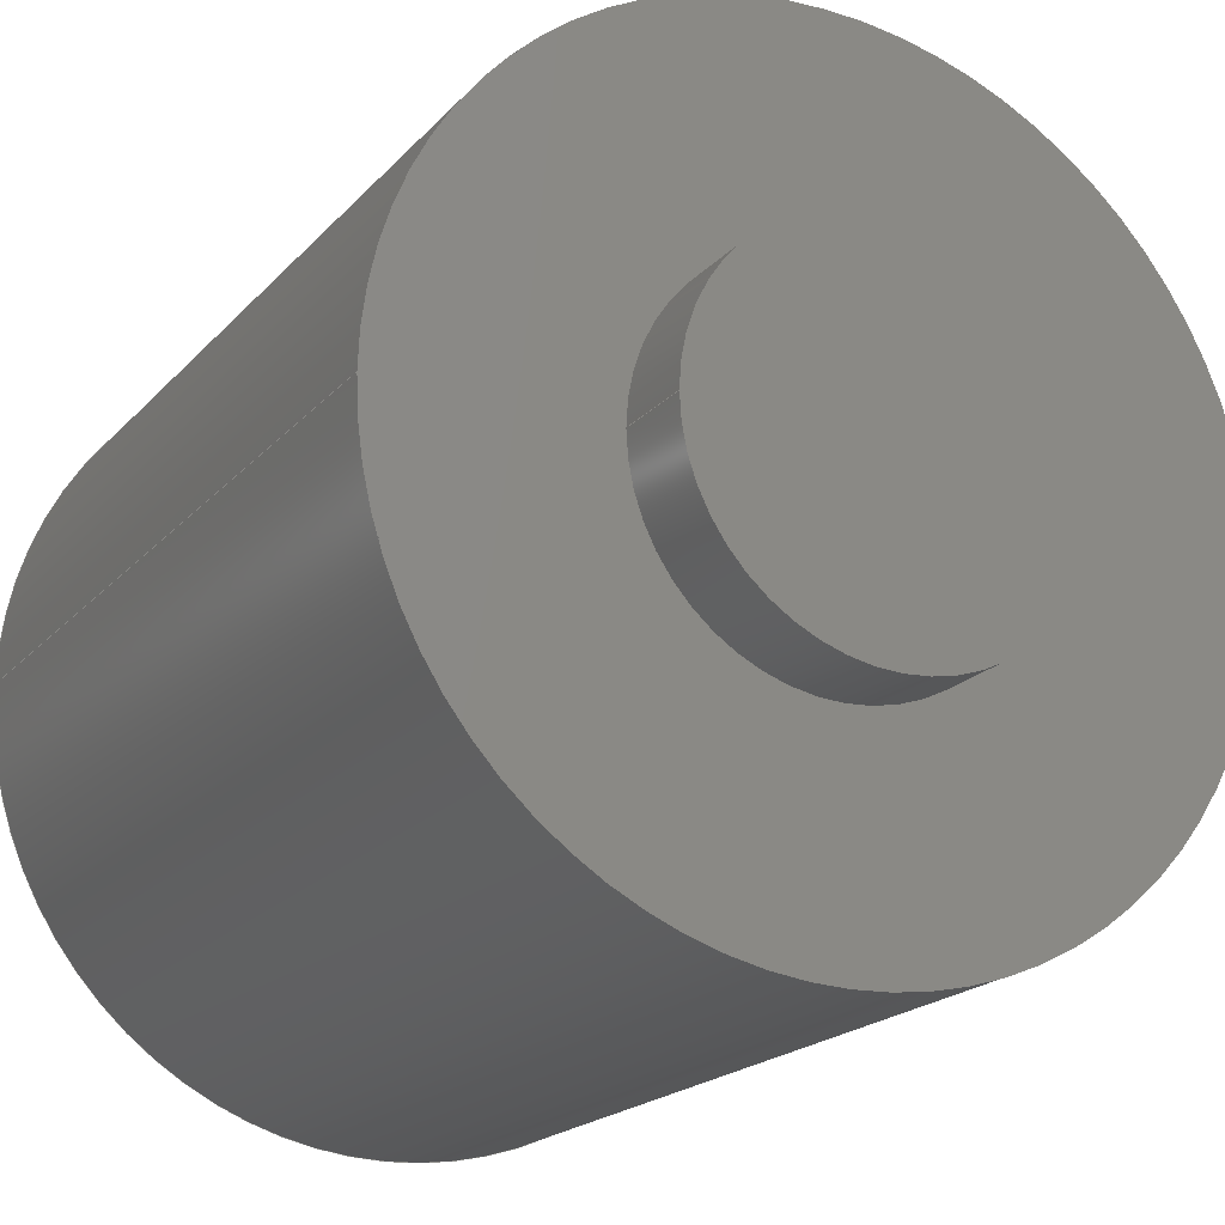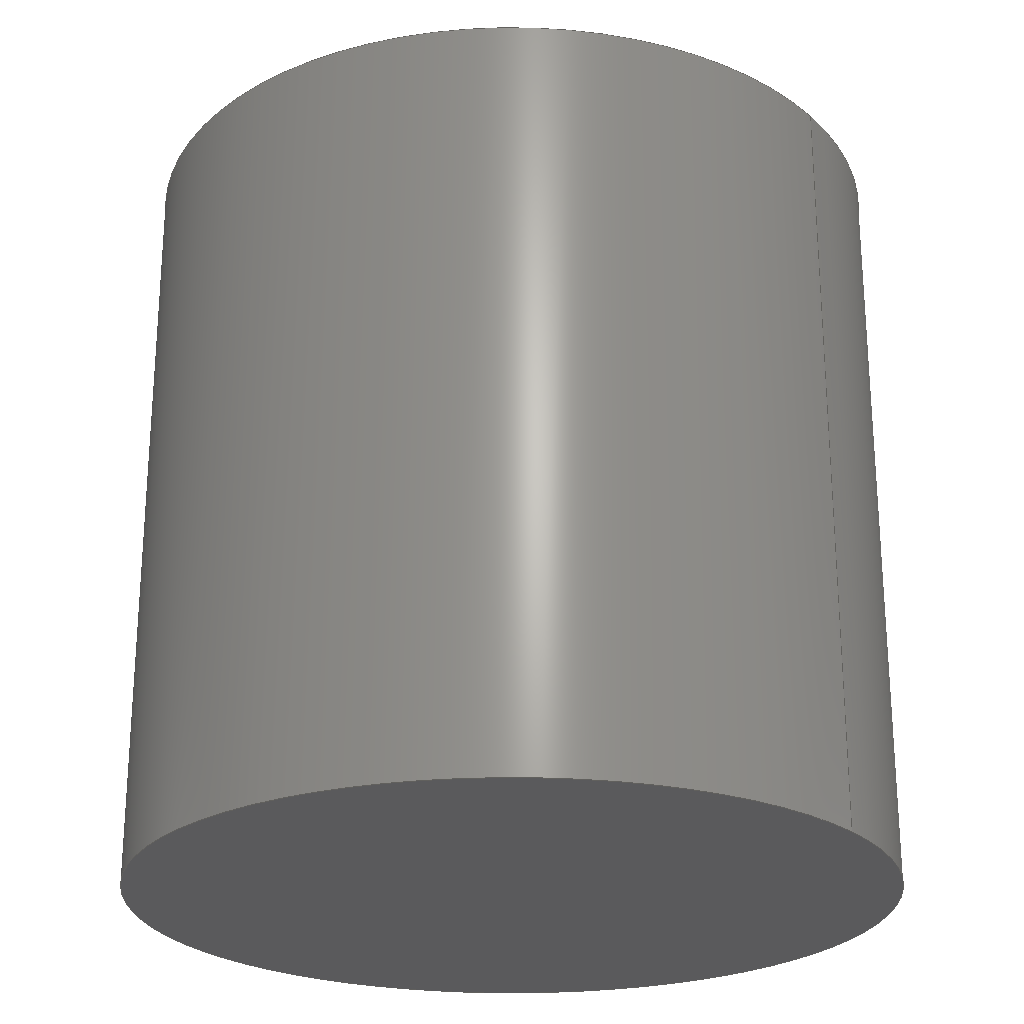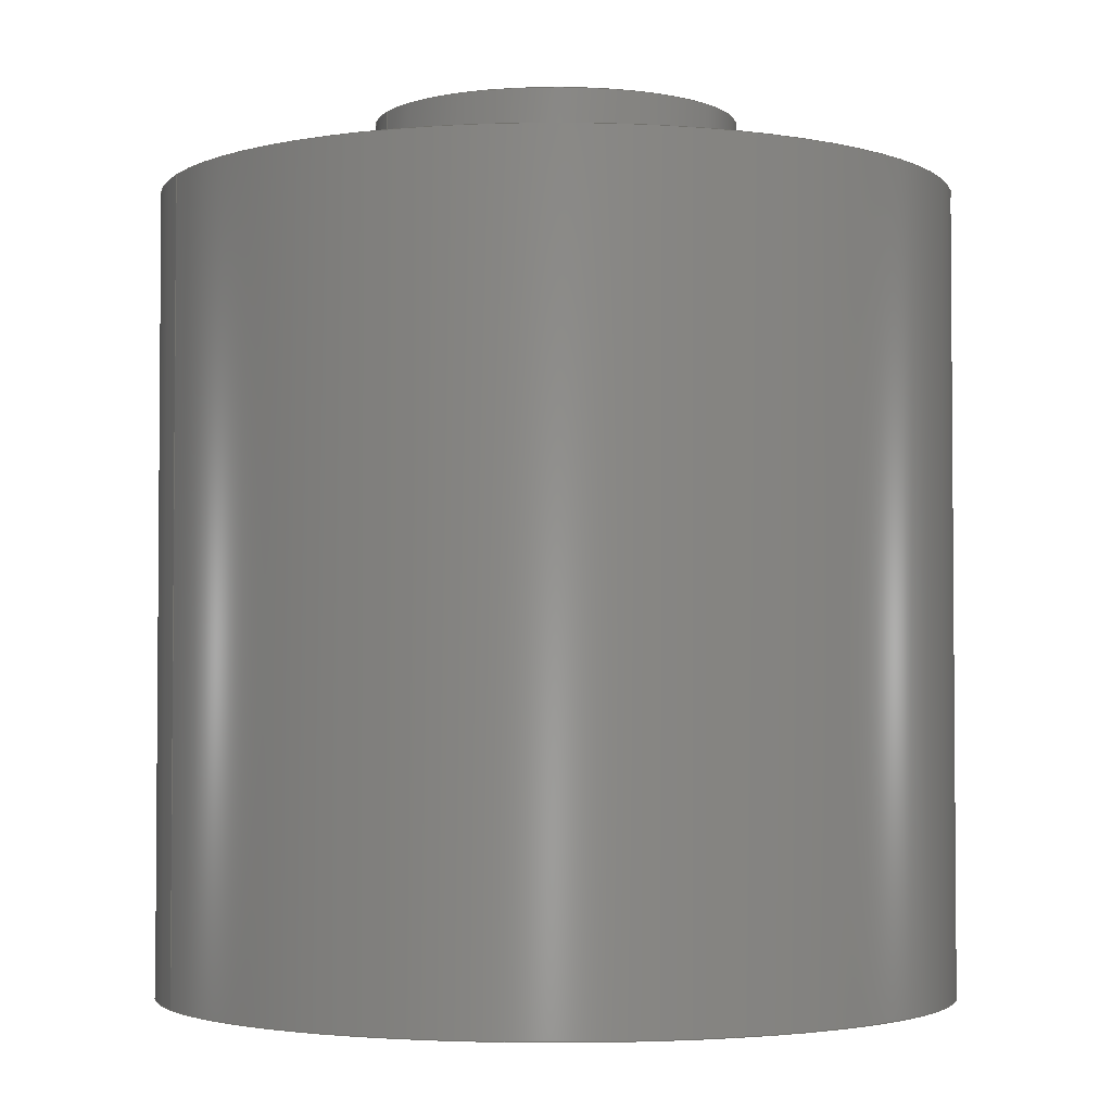
<metadata>
{"format":"step","ext":"step","renderer":"f3d","projection":"perspective","resolution":1024,"background":"white","views":[{"elev":-19.6,"azim":-28.5,"up":"+Y"},{"elev":-24.4,"azim":-143.4,"up":"+Z"},{"elev":-2.9,"azim":156.1,"up":"+Z"}]}
</metadata>
<code>
ISO-10303-21;
DATA;
#1 = CIRCLE ( 'NONE', #138, 50 ) ;
#2 = ORIENTED_EDGE ( 'NONE', *, *, #15, .F. ) ;
#3 = VERTEX_POINT ( 'NONE', #125 ) ;
#4 = PERSON_AND_ORGANIZATION ( #198, #192 ) ;
#5 = ORIENTED_EDGE ( 'NONE', *, *, #199, .F. ) ;
#6 = FACE_OUTER_BOUND ( 'NONE', #116, .T. ) ;
#7 = CARTESIAN_POINT ( 'NONE',  ( 50, 6.123e-15, 100 ) ) ;
#8 = CARTESIAN_POINT ( 'NONE',  ( 0, 0, 100 ) ) ;
#9 = ADVANCED_FACE ( 'NONE', ( #6 ), #184, .T. ) ;
#10 = AXIS2_PLACEMENT_3D ( 'NONE', #112, #177, #52 ) ;
#11 = CYLINDRICAL_SURFACE ( 'NONE', #100, 50 ) ;
#12 = CARTESIAN_POINT ( 'NONE',  ( -23, 0, 110 ) ) ;
#13 = DATE_AND_TIME ( #214, #97 ) ;
#14 = VECTOR ( 'NONE', #104, 1000 ) ;
#15 = EDGE_CURVE ( 'NONE', #141, #34, #65, .T. ) ;
#16 =( LENGTH_UNIT ( ) NAMED_UNIT ( * ) SI_UNIT ( .MILLI., .METRE. ) );
#17 = DATE_AND_TIME ( #152, #67 ) ;
#18 = APPLICATION_CONTEXT ( 'configuration controlled 3d designs of mechanical parts and assemblies' ) ;
#19 = LOCAL_TIME ( 21, 13, 51, #241 ) ;
#20 = ADVANCED_FACE ( 'NONE', ( #87 ), #108, .F. ) ;
#21 = ORIENTED_EDGE ( 'NONE', *, *, #189, .T. ) ;
#22 = DIRECTION ( 'NONE',  ( 1, 0, -0 ) ) ;
#23 = ORIENTED_EDGE ( 'NONE', *, *, #160, .T. ) ;
#24 = EDGE_CURVE ( 'NONE', #101, #56, #96, .T. ) ;
#25 = CARTESIAN_POINT ( 'NONE',  ( 0, 0, 110 ) ) ;
#26 = CC_DESIGN_APPROVAL ( #169, ( #40 ) ) ;
#27 = CARTESIAN_POINT ( 'NONE',  ( 50, 6.123e-15, 0 ) ) ;
#28 = FACE_BOUND ( 'NONE', #182, .T. ) ;
#29 = DIRECTION ( 'NONE',  ( 1, 0, 0 ) ) ;
#30 = AXIS2_PLACEMENT_3D ( 'NONE', #255, #148, #129 ) ;
#31 = MECHANICAL_CONTEXT ( 'NONE', #18, 'mechanical' ) ;
#32 = APPLICATION_PROTOCOL_DEFINITION ( 'international standard', 'config_control_design', 1994, #238 ) ;
#33 = PERSON_AND_ORGANIZATION ( #198, #192 ) ;
#34 = VERTEX_POINT ( 'NONE', #145 ) ;
#35 = EDGE_CURVE ( 'NONE', #34, #221, #105, .T. ) ;
#36 = EDGE_LOOP ( 'NONE', ( #196, #38, #135, #115 ) ) ;
#37 = DATE_TIME_ROLE ( 'classification_date' ) ;
#38 = ORIENTED_EDGE ( 'NONE', *, *, #24, .F. ) ;
#39 = AXIS2_PLACEMENT_3D ( 'NONE', #126, #81, #244 ) ;
#40 = PRODUCT_DEFINITION_FORMATION_WITH_SPECIFIED_SOURCE ( 'ANY', '', #231, .NOT_KNOWN. ) ;
#41 = CARTESIAN_POINT ( 'NONE',  ( 0, 0, 0 ) ) ;
#42 = CARTESIAN_POINT ( 'NONE',  ( 0, 0, 100 ) ) ;
#43 = CC_DESIGN_PERSON_AND_ORGANIZATION_ASSIGNMENT ( #154, #69, ( #91 ) ) ;
#44 = DIRECTION ( 'NONE',  ( 0, 0, 1 ) ) ;
#45 = DIRECTION ( 'NONE',  ( -0, -0, -1 ) ) ;
#46 = AXIS2_PLACEMENT_3D ( 'NONE', #243, #60, #142 ) ;
#47 = DESIGN_CONTEXT ( 'detailed design', #238, 'design' ) ;
#48 = CYLINDRICAL_SURFACE ( 'NONE', #186, 50 ) ;
#49 = CYLINDRICAL_SURFACE ( 'NONE', #30, 23 ) ;
#50 = DIRECTION ( 'NONE',  ( 0, 0, 1 ) ) ;
#51 = CC_DESIGN_PERSON_AND_ORGANIZATION_ASSIGNMENT ( #161, #164, ( #130 ) ) ;
#52 = DIRECTION ( 'NONE',  ( 1, 0, 0 ) ) ;
#53 = PERSON_AND_ORGANIZATION ( #198, #192 ) ;
#54 = DATE_AND_TIME ( #250, #158 ) ;
#55 = APPROVAL_PERSON_ORGANIZATION ( #53, #102, #88 ) ;
#56 = VERTEX_POINT ( 'NONE', #7 ) ;
#57 = ADVANCED_FACE ( 'NONE', ( #83 ), #11, .T. ) ;
#58 = ORIENTED_EDGE ( 'NONE', *, *, #71, .T. ) ;
#59 = ORIENTED_EDGE ( 'NONE', *, *, #136, .T. ) ;
#60 = DIRECTION ( 'NONE',  ( 0, 0, 1 ) ) ;
#61 = APPROVAL_PERSON_ORGANIZATION ( #216, #124, #222 ) ;
#62 = FACE_OUTER_BOUND ( 'NONE', #217, .T. ) ;
#63 = ADVANCED_FACE ( 'NONE', ( #201 ), #48, .T. ) ;
#64 = CARTESIAN_POINT ( 'NONE',  ( 50, 6.123e-15, 100 ) ) ;
#65 = LINE ( 'NONE', #12, #14 ) ;
#66 = DIRECTION ( 'NONE',  ( -1, 0, 0 ) ) ;
#67 = LOCAL_TIME ( 21, 13, 51, #94 ) ;
#68 = DIRECTION ( 'NONE',  ( -1, 0, 0 ) ) ;
#69 = PERSON_AND_ORGANIZATION_ROLE ( 'creator' ) ;
#70 = CIRCLE ( 'NONE', #117, 23 ) ;
#71 = EDGE_CURVE ( 'NONE', #119, #221, #144, .T. ) ;
#72 = APPROVAL_STATUS ( 'not_yet_approved' ) ;
#73 = SHAPE_DEFINITION_REPRESENTATION ( #133, #151 ) ;
#74 =( GEOMETRIC_REPRESENTATION_CONTEXT ( 3 ) GLOBAL_UNCERTAINTY_ASSIGNED_CONTEXT ( ( #251 ) ) GLOBAL_UNIT_ASSIGNED_CONTEXT ( ( #16, #213, #150 ) ) REPRESENTATION_CONTEXT ( 'NONE', 'WORKASPACE' ) );
#75 = ORIENTED_EDGE ( 'NONE', *, *, #136, .F. ) ;
#76 = PRODUCT_RELATED_PRODUCT_CATEGORY ( 'detail', '', ( #231 ) ) ;
#77 = PERSON_AND_ORGANIZATION_ROLE ( 'design_supplier' ) ;
#78 = ORIENTED_EDGE ( 'NONE', *, *, #24, .T. ) ;
#79 = CIRCLE ( 'NONE', #10, 23 ) ;
#80 = ORIENTED_EDGE ( 'NONE', *, *, #82, .F. ) ;
#81 = DIRECTION ( 'NONE',  ( 0, 0, 1 ) ) ;
#82 = EDGE_CURVE ( 'NONE', #221, #34, #110, .T. ) ;
#83 = FACE_OUTER_BOUND ( 'NONE', #240, .T. ) ;
#84 = VECTOR ( 'NONE', #227, 1000 ) ;
#85 = LINE ( 'NONE', #64, #84 ) ;
#86 = LINE ( 'NONE', #122, #249 ) ;
#87 = FACE_OUTER_BOUND ( 'NONE', #242, .T. ) ;
#88 = APPROVAL_ROLE ( '' ) ;
#89 = CLOSED_SHELL ( 'NONE', ( #233, #57, #63, #149, #20, #219, #9 ) ) ;
#90 = APPROVAL_STATUS ( 'not_yet_approved' ) ;
#91 = PRODUCT_DEFINITION ( 'UNKNOWN', '', #40, #47 ) ;
#92 = APPROVAL_DATE_TIME ( #13, #169 ) ;
#93 = VECTOR ( 'NONE', #171, 1000 ) ;
#94 = COORDINATED_UNIVERSAL_TIME_OFFSET ( 2, 0, .AHEAD. ) ;
#95 = APPROVAL_DATE_TIME ( #197, #124 ) ;
#96 = CIRCLE ( 'NONE', #215, 50 ) ;
#97 = LOCAL_TIME ( 21, 13, 51, #155 ) ;
#98 = VERTEX_POINT ( 'NONE', #27 ) ;
#99 = PERSON_AND_ORGANIZATION ( #198, #192 ) ;
#100 = AXIS2_PLACEMENT_3D ( 'NONE', #103, #45, #246 ) ;
#101 = VERTEX_POINT ( 'NONE', #107 ) ;
#102 = APPROVAL ( #90, 'UNSPECIFIED' ) ;
#103 = CARTESIAN_POINT ( 'NONE',  ( 0, 0, 100 ) ) ;
#104 = DIRECTION ( 'NONE',  ( -0, -0, -1 ) ) ;
#105 = CIRCLE ( 'NONE', #172, 23 ) ;
#106 = DIRECTION ( 'NONE',  ( 1, 0, 0 ) ) ;
#107 = CARTESIAN_POINT ( 'NONE',  ( -50, 0, 100 ) ) ;
#108 = PLANE ( 'NONE',  #191 ) ;
#109 = CYLINDRICAL_SURFACE ( 'NONE', #146, 23 ) ;
#110 = CIRCLE ( 'NONE', #39, 23 ) ;
#111 = CARTESIAN_POINT ( 'NONE',  ( 0, 0, 0 ) ) ;
#112 = CARTESIAN_POINT ( 'NONE',  ( 0, 0, 110 ) ) ;
#113 = CC_DESIGN_PERSON_AND_ORGANIZATION_ASSIGNMENT ( #4, #134, ( #40 ) ) ;
#114 = SECURITY_CLASSIFICATION_LEVEL ( 'unclassified' ) ;
#115 = ORIENTED_EDGE ( 'NONE', *, *, #202, .T. ) ;
#116 = EDGE_LOOP ( 'NONE', ( #162, #21 ) ) ;
#117 = AXIS2_PLACEMENT_3D ( 'NONE', #25, #44, #106 ) ;
#118 = APPROVAL_STATUS ( 'not_yet_approved' ) ;
#119 = VERTEX_POINT ( 'NONE', #147 ) ;
#120 = CALENDAR_DATE ( 2023, 28, 1 ) ;
#121 = AXIS2_PLACEMENT_3D ( 'NONE', #143, #248, #168 ) ;
#122 = CARTESIAN_POINT ( 'NONE',  ( -50, 0, 100 ) ) ;
#123 = PLANE ( 'NONE',  #254 ) ;
#124 = APPROVAL ( #118, 'UNSPECIFIED' ) ;
#125 = CARTESIAN_POINT ( 'NONE',  ( -50, 0, 0 ) ) ;
#126 = CARTESIAN_POINT ( 'NONE',  ( 0, 0, 100 ) ) ;
#127 = DIRECTION ( 'NONE',  ( -0, -0, -1 ) ) ;
#128 = PERSON_AND_ORGANIZATION_ROLE ( 'design_owner' ) ;
#129 = DIRECTION ( 'NONE',  ( -1, 0, 0 ) ) ;
#130 = SECURITY_CLASSIFICATION ( '', '', #114 ) ;
#131 = CARTESIAN_POINT ( 'NONE',  ( 0, 0, 0 ) ) ;
#132 = CARTESIAN_POINT ( 'NONE',  ( 23, 2.817e-15, 100 ) ) ;
#133 = PRODUCT_DEFINITION_SHAPE ( 'NONE', 'NONE',  #91 ) ;
#134 = PERSON_AND_ORGANIZATION_ROLE ( 'creator' ) ;
#135 = ORIENTED_EDGE ( 'NONE', *, *, #195, .T. ) ;
#136 = EDGE_CURVE ( 'NONE', #98, #3, #225, .T. ) ;
#137 = ORIENTED_EDGE ( 'NONE', *, *, #71, .F. ) ;
#138 = AXIS2_PLACEMENT_3D ( 'NONE', #131, #176, #29 ) ;
#139 = ORIENTED_EDGE ( 'NONE', *, *, #189, .F. ) ;
#140 = CC_DESIGN_PERSON_AND_ORGANIZATION_ASSIGNMENT ( #99, #77, ( #40 ) ) ;
#141 = VERTEX_POINT ( 'NONE', #230 ) ;
#142 = DIRECTION ( 'NONE',  ( 1, 0, 0 ) ) ;
#143 = CARTESIAN_POINT ( 'NONE',  ( 0, 0, 110 ) ) ;
#144 = LINE ( 'NONE', #204, #93 ) ;
#145 = CARTESIAN_POINT ( 'NONE',  ( -23, 0, 100 ) ) ;
#146 = AXIS2_PLACEMENT_3D ( 'NONE', #236, #212, #68 ) ;
#147 = CARTESIAN_POINT ( 'NONE',  ( 23, 2.817e-15, 110 ) ) ;
#148 = DIRECTION ( 'NONE',  ( -0, -0, -1 ) ) ;
#149 = ADVANCED_FACE ( 'NONE', ( #28, #62 ), #123, .T. ) ;
#150 =( NAMED_UNIT ( * ) SI_UNIT ( $, .STERADIAN. ) SOLID_ANGLE_UNIT ( ) );
#151 = ADVANCED_BREP_SHAPE_REPRESENTATION ( 'matlabmm_Default_sldprt', ( #253, #237 ), #74 ) ;
#152 = CALENDAR_DATE ( 2023, 28, 1 ) ;
#153 = EDGE_CURVE ( 'NONE', #56, #98, #85, .T. ) ;
#154 = PERSON_AND_ORGANIZATION ( #198, #192 ) ;
#155 = COORDINATED_UNIVERSAL_TIME_OFFSET ( 2, 0, .AHEAD. ) ;
#156 = DATE_AND_TIME ( #159, #19 ) ;
#157 = ORIENTED_EDGE ( 'NONE', *, *, #15, .T. ) ;
#158 = LOCAL_TIME ( 21, 13, 51, #174 ) ;
#159 = CALENDAR_DATE ( 2023, 28, 1 ) ;
#160 = EDGE_CURVE ( 'NONE', #56, #101, #245, .T. ) ;
#161 = PERSON_AND_ORGANIZATION ( #198, #192 ) ;
#162 = ORIENTED_EDGE ( 'NONE', *, *, #199, .T. ) ;
#163 = AXIS2_PLACEMENT_3D ( 'NONE', #41, #188, #185 ) ;
#164 = PERSON_AND_ORGANIZATION_ROLE ( 'classification_officer' ) ;
#165 = ORIENTED_EDGE ( 'NONE', *, *, #202, .F. ) ;
#166 = DIRECTION ( 'NONE',  ( 1, 0, -0 ) ) ;
#167 = CARTESIAN_POINT ( 'NONE',  ( 0, 0, 100 ) ) ;
#168 = DIRECTION ( 'NONE',  ( 1, 0, -0 ) ) ;
#169 = APPROVAL ( #72, 'UNSPECIFIED' ) ;
#170 = DIRECTION ( 'NONE',  ( -0, -0, -1 ) ) ;
#171 = DIRECTION ( 'NONE',  ( -0, -0, -1 ) ) ;
#172 = AXIS2_PLACEMENT_3D ( 'NONE', #167, #229, #226 ) ;
#173 = FACE_OUTER_BOUND ( 'NONE', #223, .T. ) ;
#174 = COORDINATED_UNIVERSAL_TIME_OFFSET ( 2, 0, .AHEAD. ) ;
#175 = CC_DESIGN_DATE_AND_TIME_ASSIGNMENT ( #156, #37, ( #130 ) ) ;
#176 = DIRECTION ( 'NONE',  ( 0, 0, 1 ) ) ;
#177 = DIRECTION ( 'NONE',  ( 0, 0, 1 ) ) ;
#178 = COORDINATED_UNIVERSAL_TIME_OFFSET ( 2, 0, .AHEAD. ) ;
#179 = CC_DESIGN_APPROVAL ( #124, ( #130 ) ) ;
#180 = ORIENTED_EDGE ( 'NONE', *, *, #82, .T. ) ;
#181 = ORIENTED_EDGE ( 'NONE', *, *, #160, .F. ) ;
#182 = EDGE_LOOP ( 'NONE', ( #200, #80 ) ) ;
#183 = EDGE_LOOP ( 'NONE', ( #137, #5, #157, #218 ) ) ;
#184 = PLANE ( 'NONE',  #121 ) ;
#185 = DIRECTION ( 'NONE',  ( 1, 0, 0 ) ) ;
#186 = AXIS2_PLACEMENT_3D ( 'NONE', #42, #127, #66 ) ;
#187 = DIRECTION ( 'NONE',  ( 0, 0, 1 ) ) ;
#188 = DIRECTION ( 'NONE',  ( 0, 0, 1 ) ) ;
#189 = EDGE_CURVE ( 'NONE', #119, #141, #70, .T. ) ;
#190 = PERSON_AND_ORGANIZATION ( #198, #192 ) ;
#191 = AXIS2_PLACEMENT_3D ( 'NONE', #247, #187, #22 ) ;
#192 = ORGANIZATION ( 'UNSPECIFIED', 'UNSPECIFIED', '' ) ;
#193 = LOCAL_TIME ( 21, 13, 51, #178 ) ;
#194 = APPROVAL_PERSON_ORGANIZATION ( #33, #169, #234 ) ;
#195 = EDGE_CURVE ( 'NONE', #101, #3, #86, .T. ) ;
#196 = ORIENTED_EDGE ( 'NONE', *, *, #153, .F. ) ;
#197 = DATE_AND_TIME ( #120, #193 ) ;
#198 = PERSON ( 'UNSPECIFIED', 'UNSPECIFIED', 'UNSPECIFIED', ('UNSPECIFIED'), ('UNSPECIFIED'), ('UNSPECIFIED') ) ;
#199 = EDGE_CURVE ( 'NONE', #141, #119, #79, .T. ) ;
#200 = ORIENTED_EDGE ( 'NONE', *, *, #35, .F. ) ;
#201 = FACE_OUTER_BOUND ( 'NONE', #36, .T. ) ;
#202 = EDGE_CURVE ( 'NONE', #3, #98, #1, .T. ) ;
#203 = DIRECTION ( 'NONE',  ( 0, 0, 1 ) ) ;
#204 = CARTESIAN_POINT ( 'NONE',  ( 23, 2.817e-15, 110 ) ) ;
#205 = CC_DESIGN_SECURITY_CLASSIFICATION ( #130, ( #40 ) ) ;
#206 = DIRECTION ( 'NONE',  ( 0, 0, 1 ) ) ;
#207 = DIRECTION ( 'NONE',  ( 1, 0, 0 ) ) ;
#208 = FACE_OUTER_BOUND ( 'NONE', #183, .T. ) ;
#209 = CC_DESIGN_APPROVAL ( #102, ( #91 ) ) ;
#210 = DIRECTION ( 'NONE',  ( 1, 0, 0 ) ) ;
#211 = CC_DESIGN_DATE_AND_TIME_ASSIGNMENT ( #17, #232, ( #91 ) ) ;
#212 = DIRECTION ( 'NONE',  ( -0, -0, -1 ) ) ;
#213 =( NAMED_UNIT ( * ) PLANE_ANGLE_UNIT ( ) SI_UNIT ( $, .RADIAN. ) );
#214 = CALENDAR_DATE ( 2023, 28, 1 ) ;
#215 = AXIS2_PLACEMENT_3D ( 'NONE', #224, #206, #207 ) ;
#216 = PERSON_AND_ORGANIZATION ( #198, #192 ) ;
#217 = EDGE_LOOP ( 'NONE', ( #78, #23 ) ) ;
#218 = ORIENTED_EDGE ( 'NONE', *, *, #35, .T. ) ;
#219 = ADVANCED_FACE ( 'NONE', ( #208 ), #109, .T. ) ;
#220 = ORIENTED_EDGE ( 'NONE', *, *, #195, .F. ) ;
#221 = VERTEX_POINT ( 'NONE', #132 ) ;
#222 = APPROVAL_ROLE ( '' ) ;
#223 = EDGE_LOOP ( 'NONE', ( #139, #58, #180, #2 ) ) ;
#224 = CARTESIAN_POINT ( 'NONE',  ( 0, 0, 100 ) ) ;
#225 = CIRCLE ( 'NONE', #163, 50 ) ;
#226 = DIRECTION ( 'NONE',  ( 1, 0, 0 ) ) ;
#227 = DIRECTION ( 'NONE',  ( -0, -0, -1 ) ) ;
#228 = CC_DESIGN_PERSON_AND_ORGANIZATION_ASSIGNMENT ( #190, #128, ( #231 ) ) ;
#229 = DIRECTION ( 'NONE',  ( 0, 0, 1 ) ) ;
#230 = CARTESIAN_POINT ( 'NONE',  ( -23, 0, 110 ) ) ;
#231 = PRODUCT ( 'matlabmm_Default_sldprt', 'matlabmm_Default_sldprt', '', ( #31 ) ) ;
#232 = DATE_TIME_ROLE ( 'creation_date' ) ;
#233 = ADVANCED_FACE ( 'NONE', ( #173 ), #49, .T. ) ;
#234 = APPROVAL_ROLE ( '' ) ;
#235 = APPLICATION_PROTOCOL_DEFINITION ( 'international standard', 'config_control_design', 1994, #18 ) ;
#236 = CARTESIAN_POINT ( 'NONE',  ( 0, 0, 110 ) ) ;
#237 = AXIS2_PLACEMENT_3D ( 'NONE', #111, #50, #210 ) ;
#238 = APPLICATION_CONTEXT ( 'configuration controlled 3d designs of mechanical parts and assemblies' ) ;
#239 = ORIENTED_EDGE ( 'NONE', *, *, #153, .T. ) ;
#240 = EDGE_LOOP ( 'NONE', ( #181, #239, #59, #220 ) ) ;
#241 = COORDINATED_UNIVERSAL_TIME_OFFSET ( 2, 0, .AHEAD. ) ;
#242 = EDGE_LOOP ( 'NONE', ( #165, #75 ) ) ;
#243 = CARTESIAN_POINT ( 'NONE',  ( 0, 0, 100 ) ) ;
#244 = DIRECTION ( 'NONE',  ( 1, 0, 0 ) ) ;
#245 = CIRCLE ( 'NONE', #46, 50 ) ;
#246 = DIRECTION ( 'NONE',  ( -1, 0, 0 ) ) ;
#247 = CARTESIAN_POINT ( 'NONE',  ( 0, 0, 0 ) ) ;
#248 = DIRECTION ( 'NONE',  ( 0, 0, 1 ) ) ;
#249 = VECTOR ( 'NONE', #170, 1000 ) ;
#250 = CALENDAR_DATE ( 2023, 28, 1 ) ;
#251 = UNCERTAINTY_MEASURE_WITH_UNIT (LENGTH_MEASURE( 1e-05 ), #16, 'distance_accuracy_value', 'NONE');
#252 = APPROVAL_DATE_TIME ( #54, #102 ) ;
#253 = MANIFOLD_SOLID_BREP ( 'Boss-Extrude2', #89 ) ;
#254 = AXIS2_PLACEMENT_3D ( 'NONE', #8, #203, #166 ) ;
#255 = CARTESIAN_POINT ( 'NONE',  ( 0, 0, 110 ) ) ;
ENDSEC;
END-ISO-10303-21;

</code>
